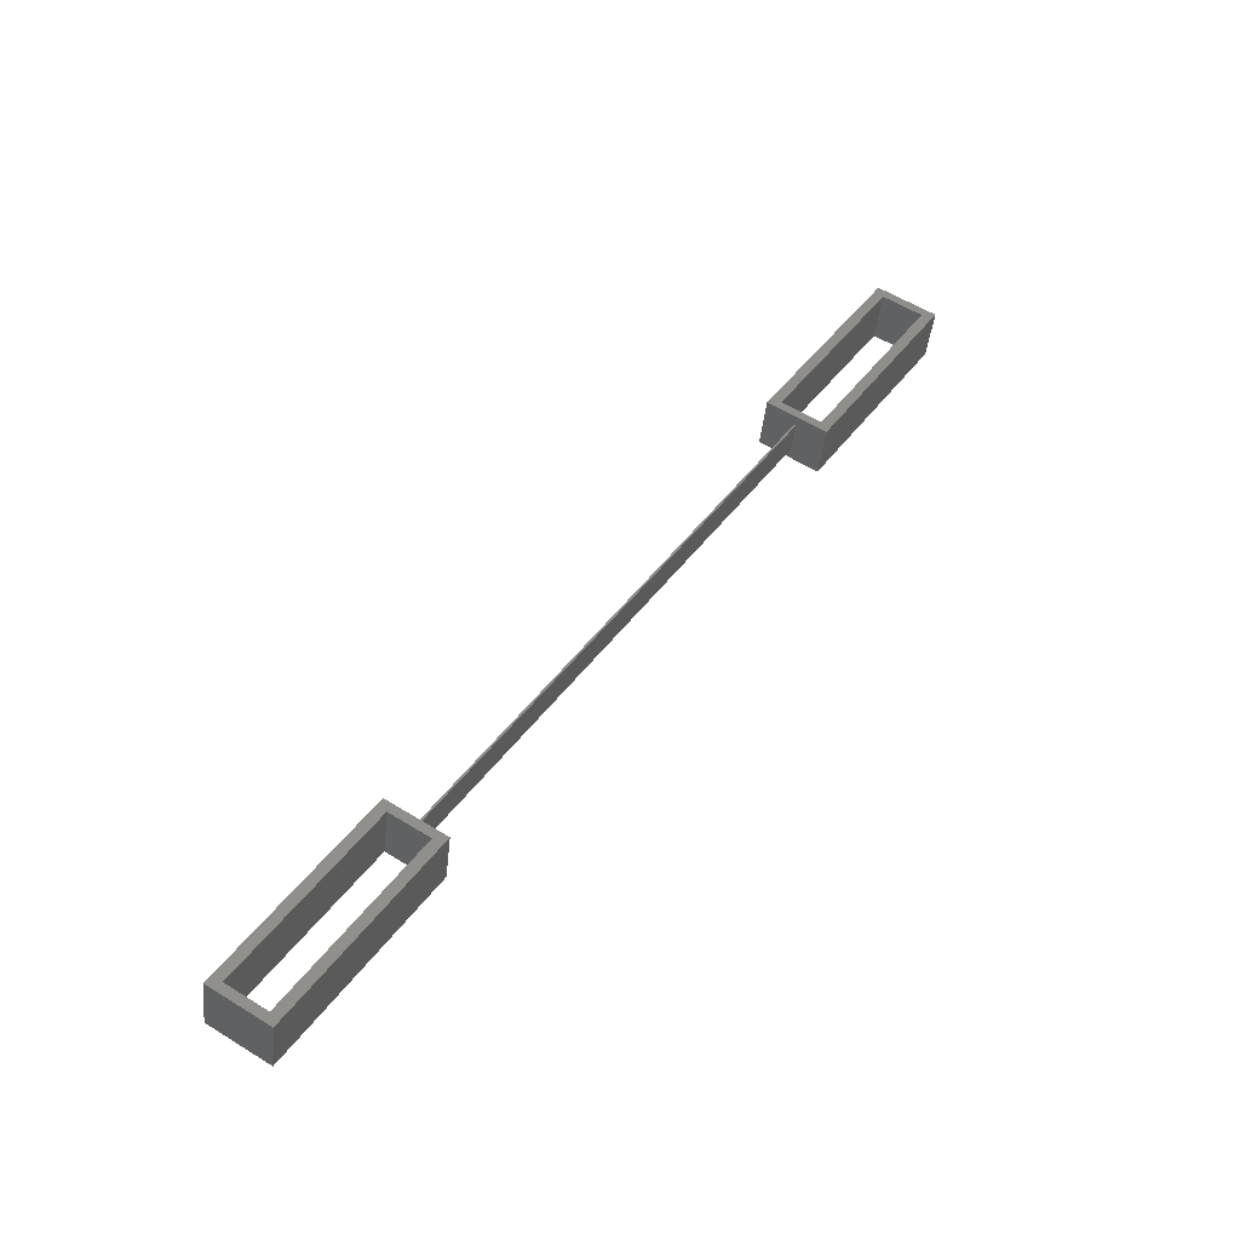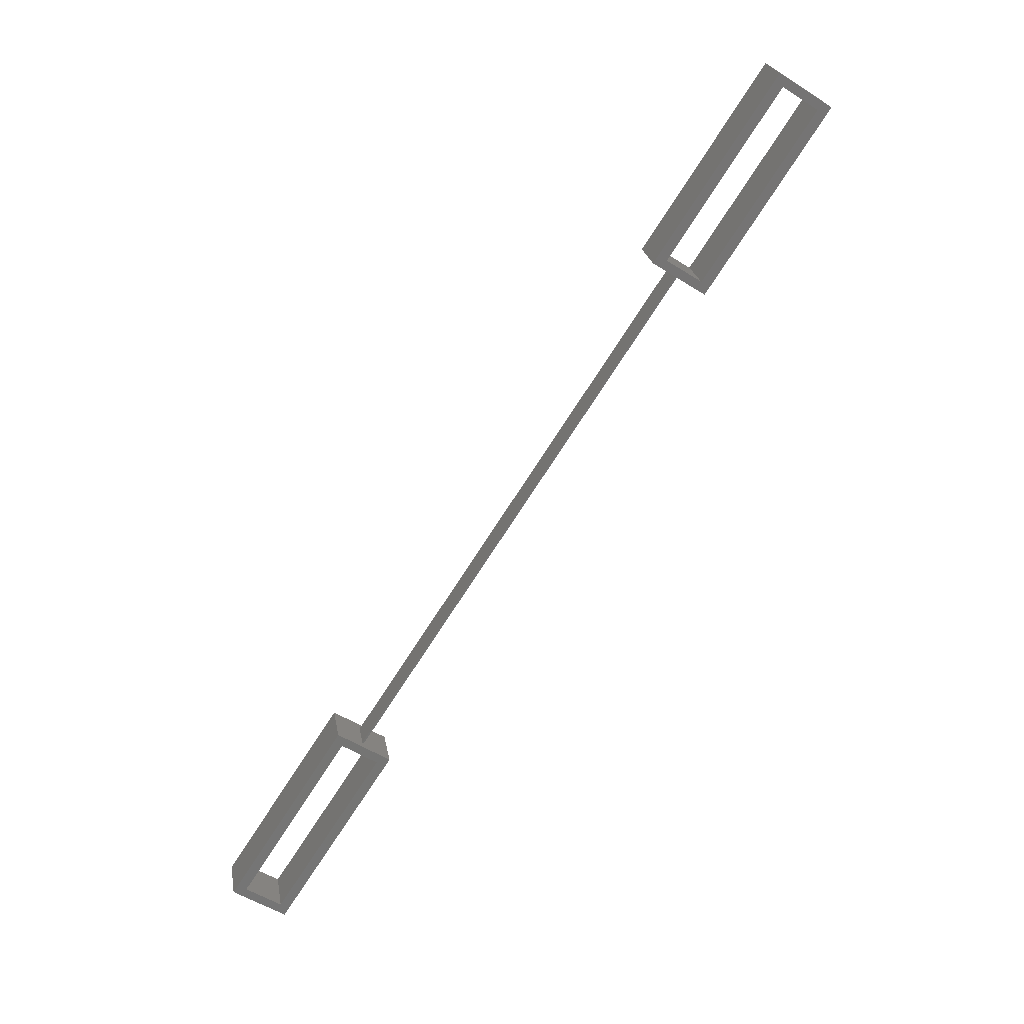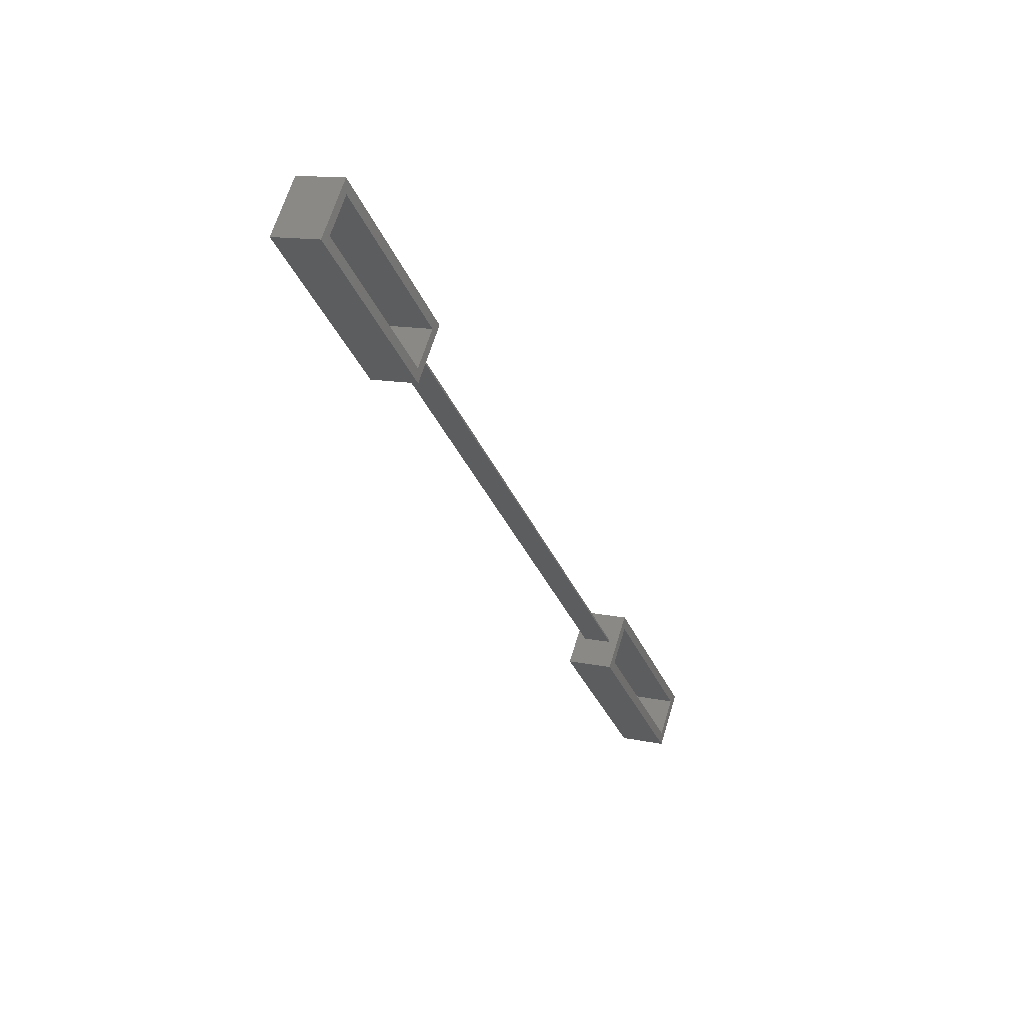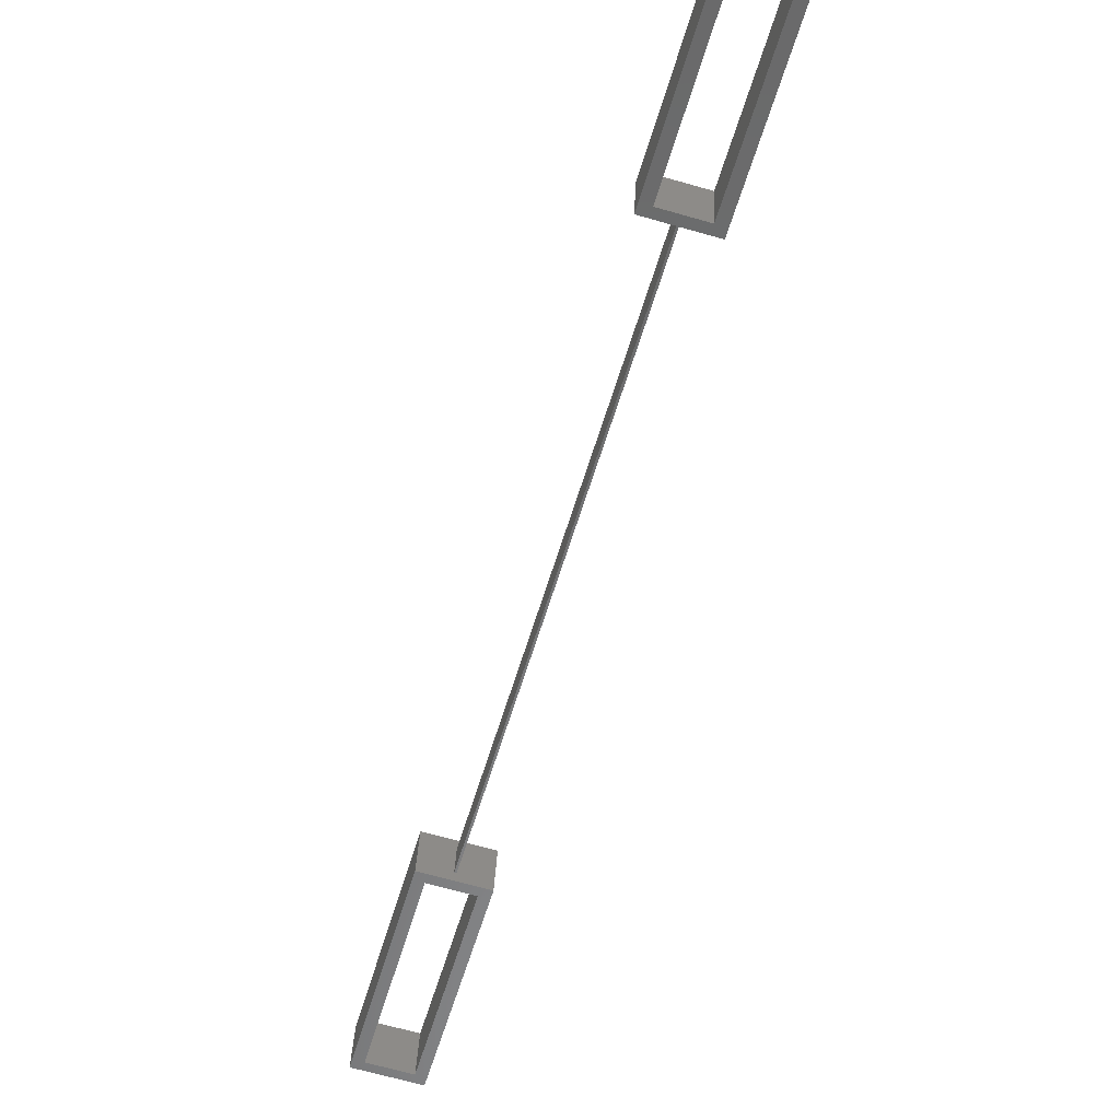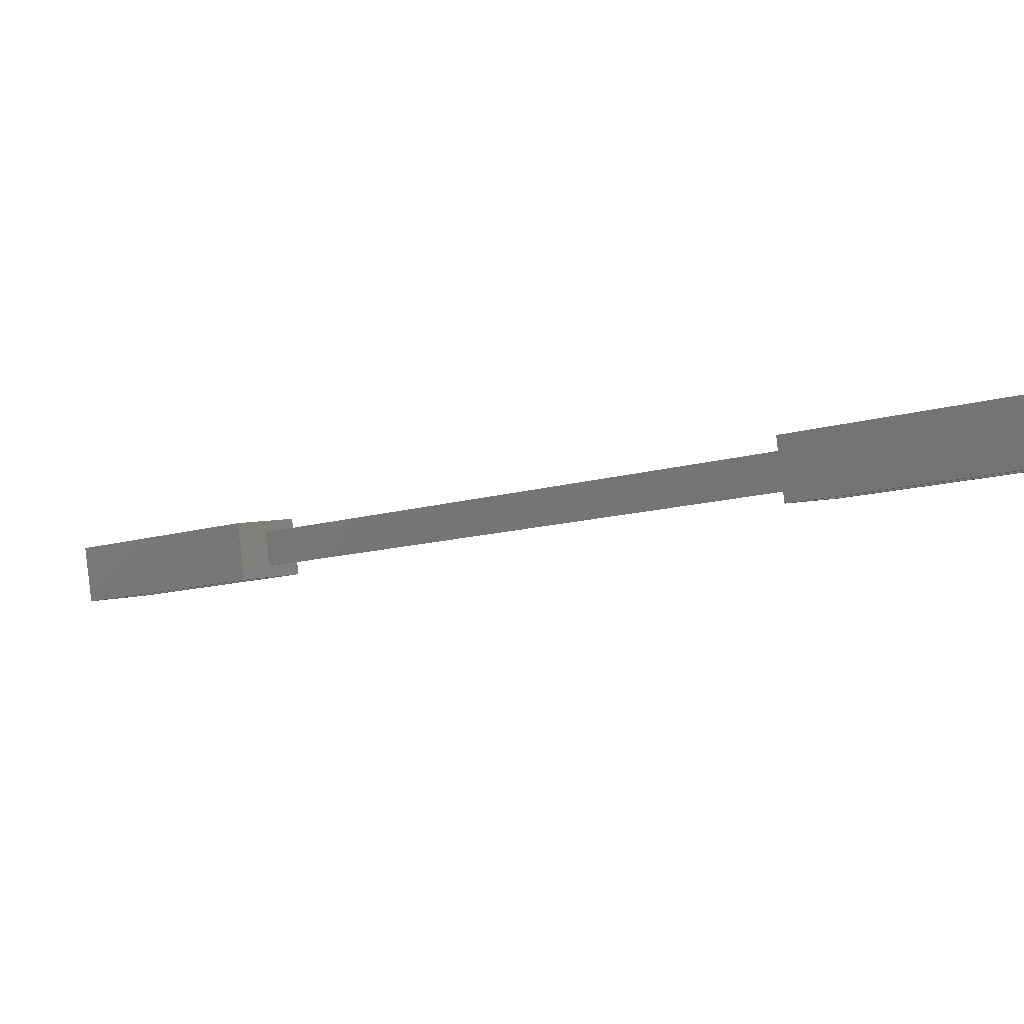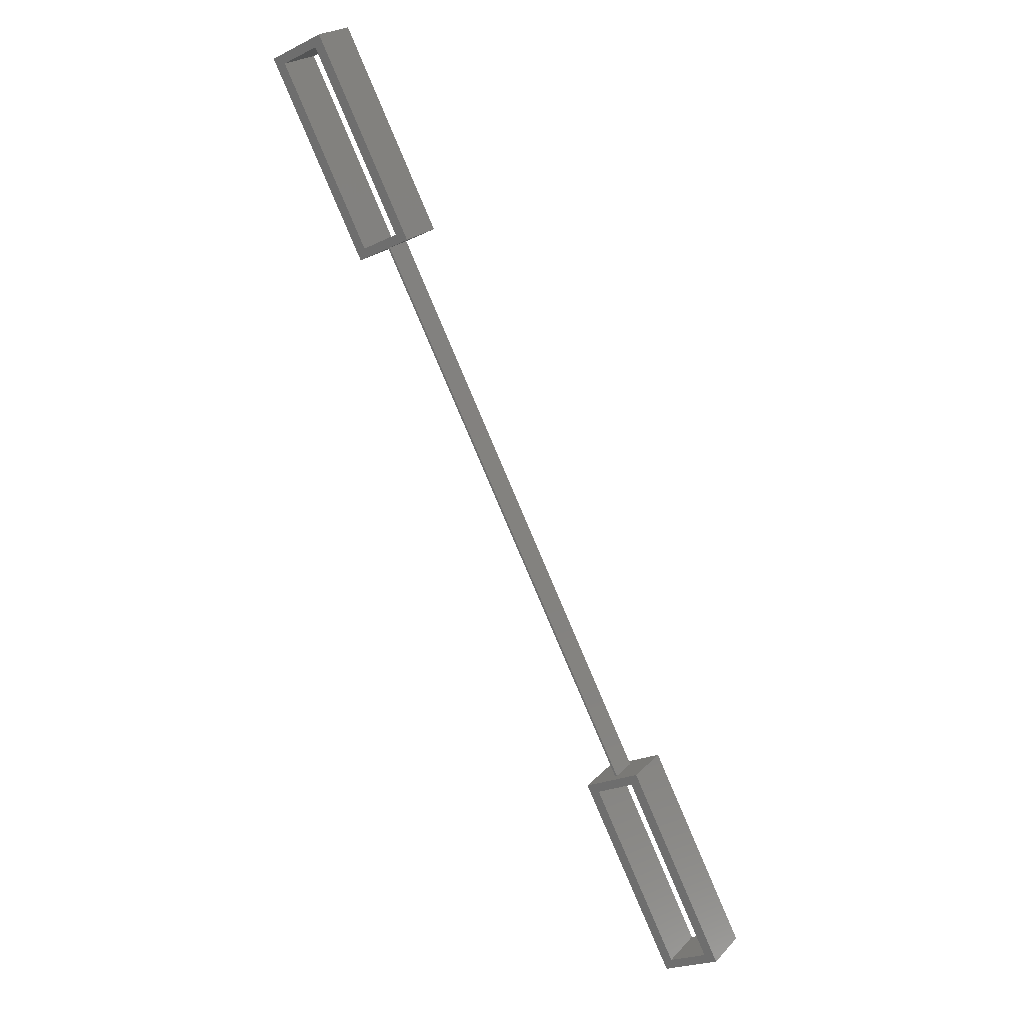
<metadata>
{"format":"stl","ext":"stl","renderer":"f3d","projection":"perspective","resolution":1024,"background":"white","views":[{"elev":-51.7,"azim":168.9,"up":"+Z"},{"elev":15.1,"azim":165.5,"up":"+Z"},{"elev":31.6,"azim":-70.1,"up":"+Z"},{"elev":-65.9,"azim":132.4,"up":"+Y"},{"elev":4.6,"azim":-78.4,"up":"+Y"},{"elev":31.7,"azim":26.0,"up":"+Z"}]}
</metadata>
<code>
# stl→obj: 40 verts, 72 faces
v -977.3 -29.37 81.24
v -977.2 -27.89 81.03
v -992.7 -22.96 106.3
v -992.8 -22.96 106.3
v -992.8 -24.44 106.5
v -992.9 -24.44 106.5
v -977.4 -29.37 81.18
v -977.3 -27.89 80.97
v -973 -29.16 71.08
v -973.3 -31.61 71.43
v -978.9 -29.82 80.59
v -978.2 -29.9 80.48
v -994 -24.87 106.3
v -993.8 -22.42 106
v -999.1 -23.24 114.7
v -998.9 -20.79 114.3
v -997.3 -23.24 115.8
v -997.1 -20.79 115.5
v -992 -22.42 107.1
v -996.9 -20.71 116.1
v -991.3 -22.5 107
v -978.7 -27.37 80.25
v -972.8 -29.08 71.74
v -971 -29.08 72.86
v -973 -31.53 72.09
v -971.2 -31.53 73.21
v -970.5 -31.61 73.09
v -976.4 -29.9 81.6
v -976.1 -29.82 82.26
v -978 -27.45 80.13
v -976.1 -27.45 81.25
v -975.9 -27.37 81.91
v -970.3 -29.16 72.75
v -999.8 -23.16 114.8
v -997.1 -23.16 116.5
v -991.5 -24.95 107.3
v -992.2 -24.87 107.4
v -994 -22.5 105.3
v -999.6 -20.71 114.5
v -994.2 -24.95 105.6
f 1 2 3
f 3 2 4
f 3 5 1
f 1 5 6
f 6 7 1
f 4 7 6
f 8 7 4
f 4 2 8
f 9 10 11
f 11 10 12
f 13 14 15
f 15 14 16
f 16 17 15
f 18 17 16
f 19 17 18
f 18 20 19
f 19 20 21
f 11 22 9
f 9 22 23
f 23 24 9
f 25 24 23
f 26 24 25
f 25 27 26
f 26 27 28
f 28 27 29
f 28 30 31
f 31 30 32
f 32 24 31
f 33 24 32
f 9 24 33
f 33 27 9
f 9 27 10
f 10 27 25
f 25 12 10
f 23 12 25
f 30 12 23
f 23 22 30
f 30 22 32
f 32 22 11
f 11 29 32
f 12 29 11
f 28 29 12
f 12 30 28
f 34 15 35
f 35 15 17
f 17 36 35
f 37 36 17
f 13 36 37
f 37 19 13
f 13 19 14
f 14 19 38
f 38 39 14
f 34 39 38
f 20 39 34
f 34 35 20
f 20 35 21
f 21 35 36
f 36 38 21
f 40 38 36
f 34 38 40
f 40 15 34
f 14 39 16
f 16 39 20
f 20 18 16
f 26 28 24
f 24 28 31
f 32 29 33
f 33 29 27
f 36 13 40
f 40 13 15
f 21 38 19
f 19 37 17

</code>
